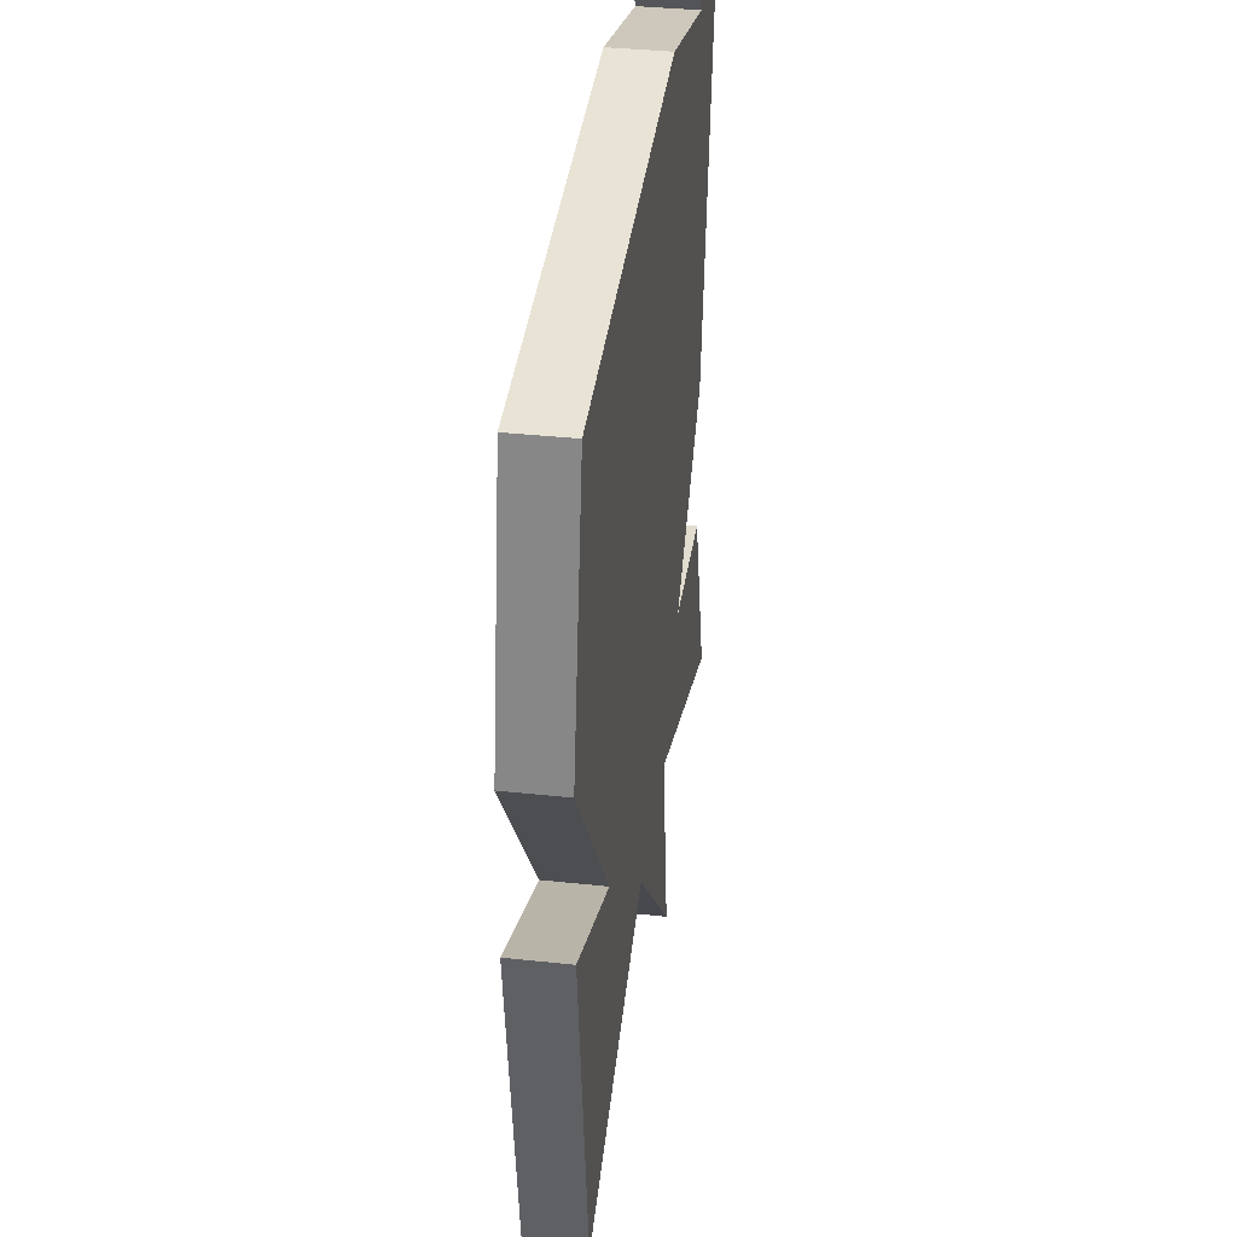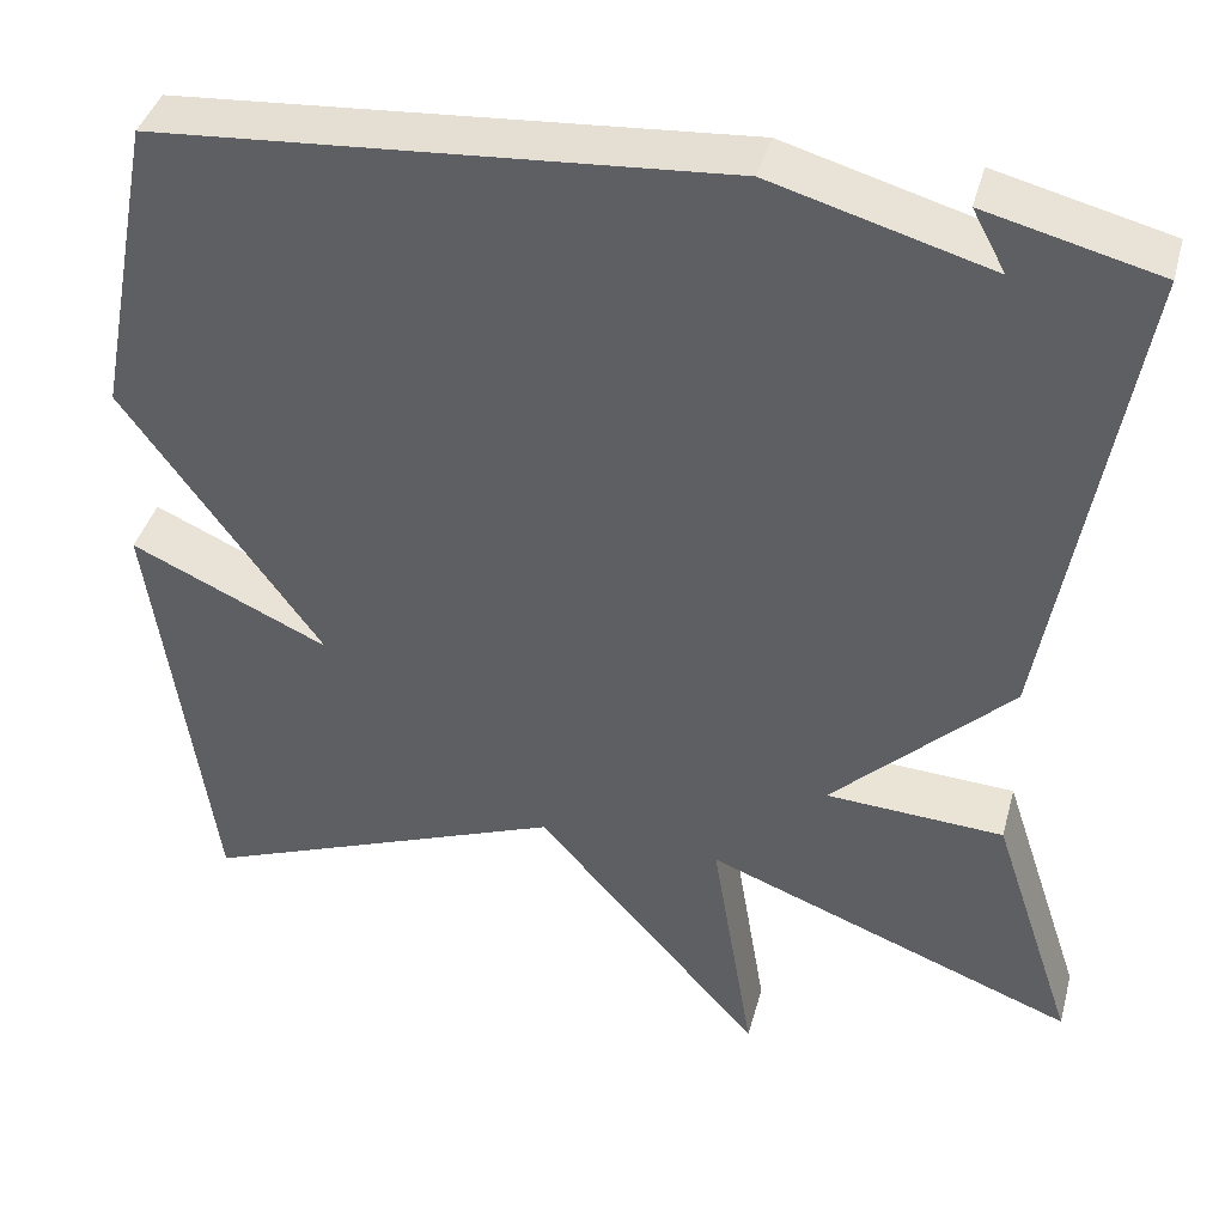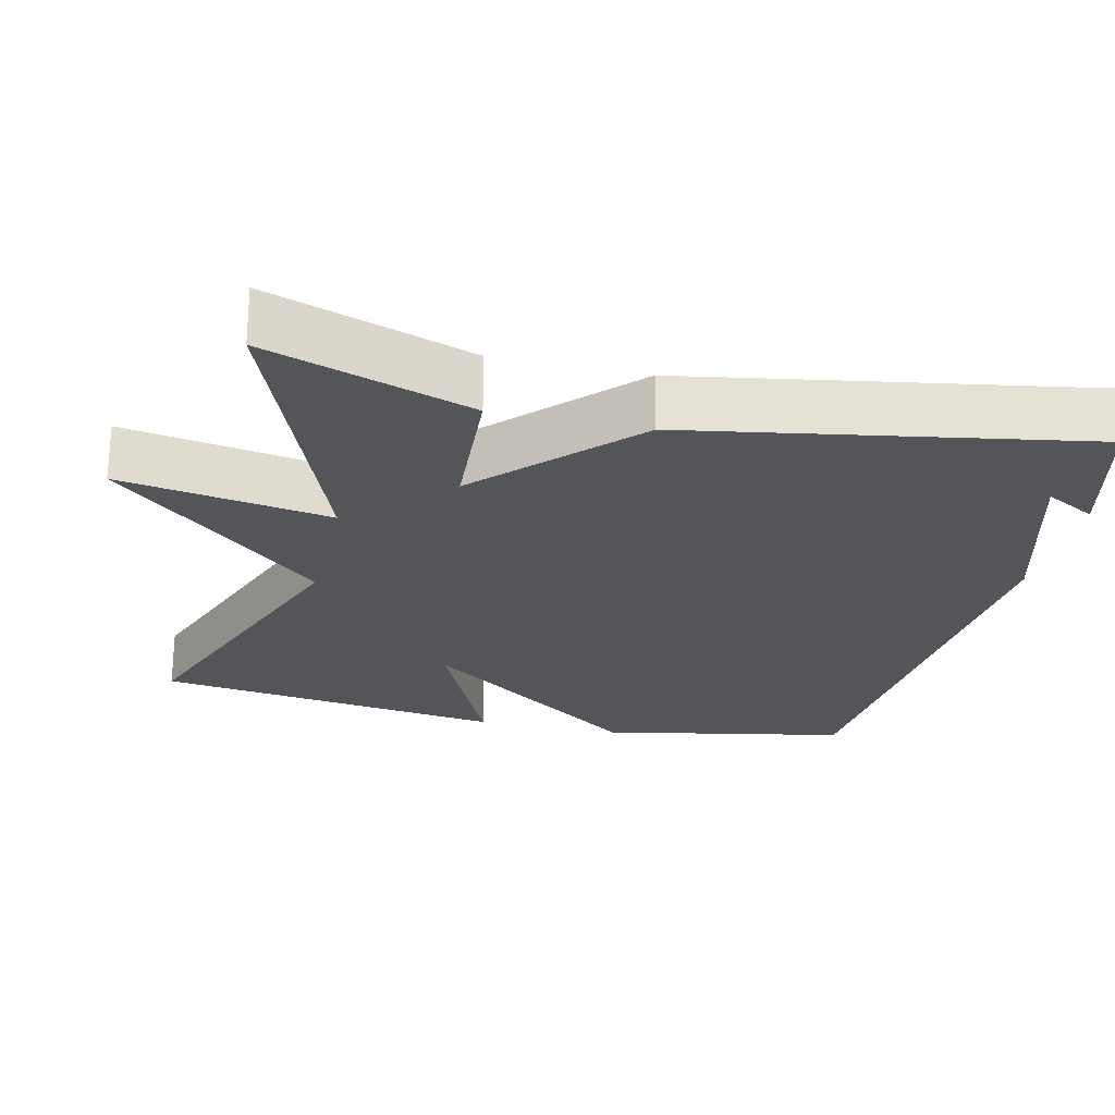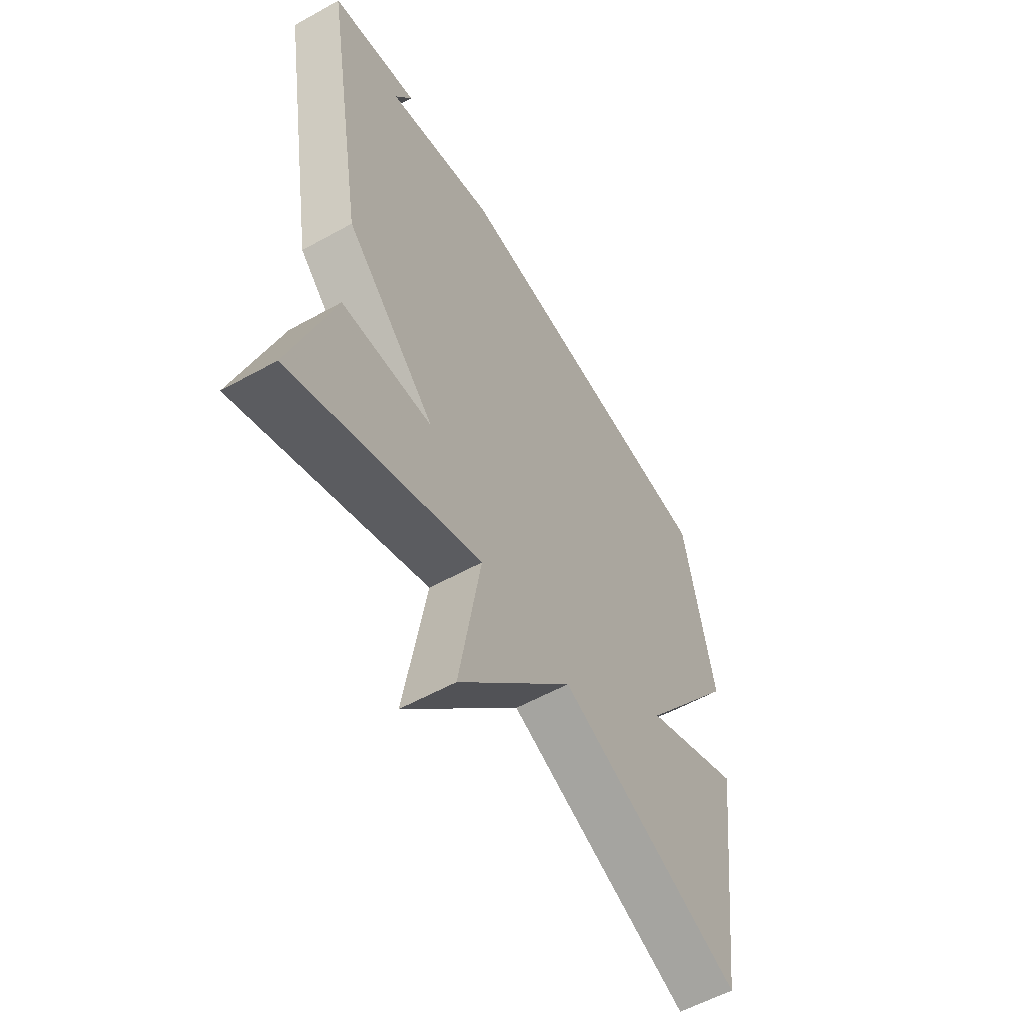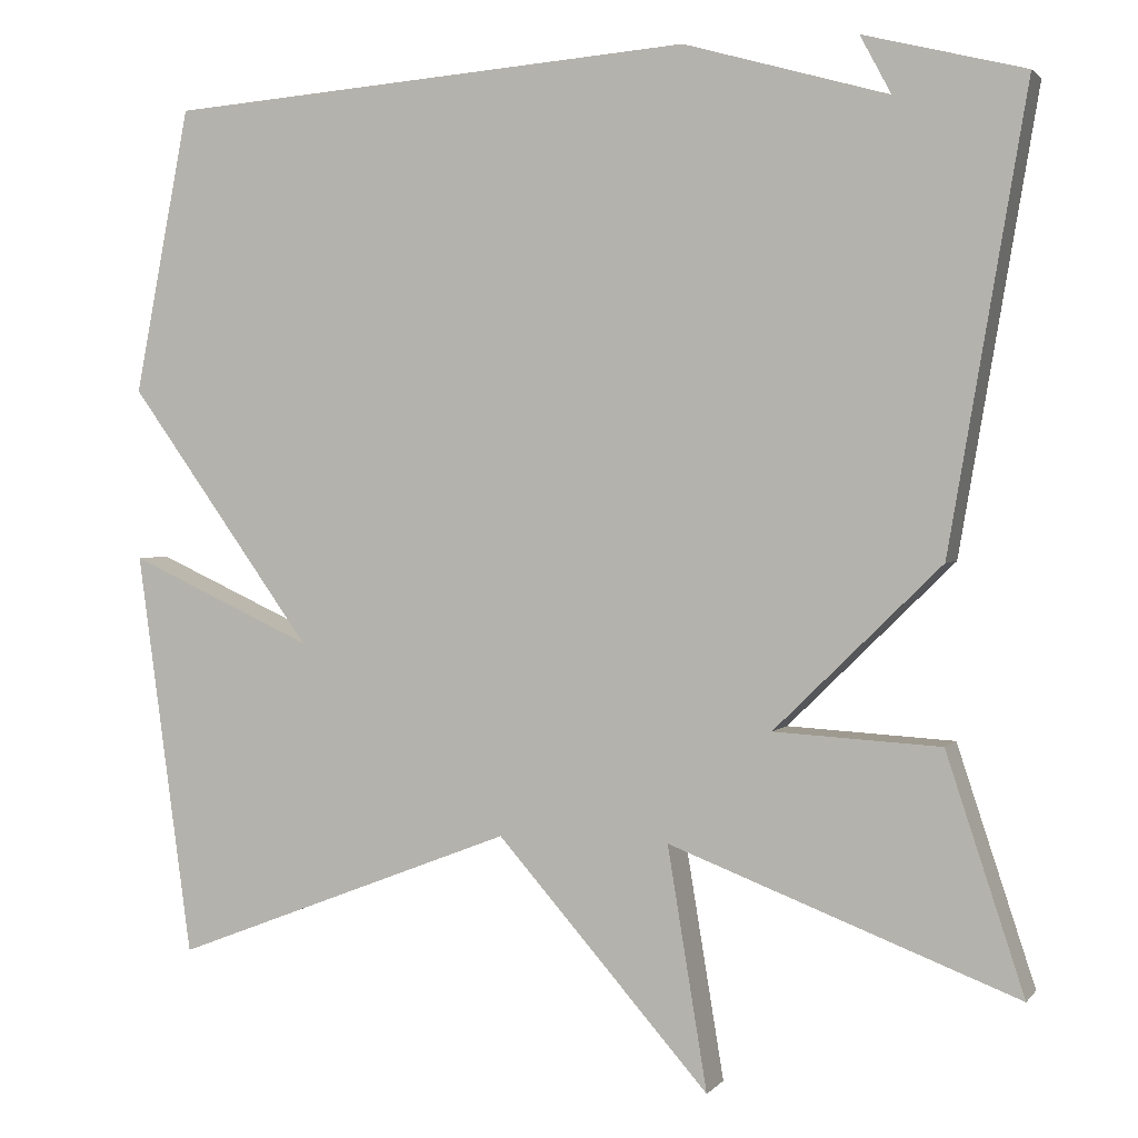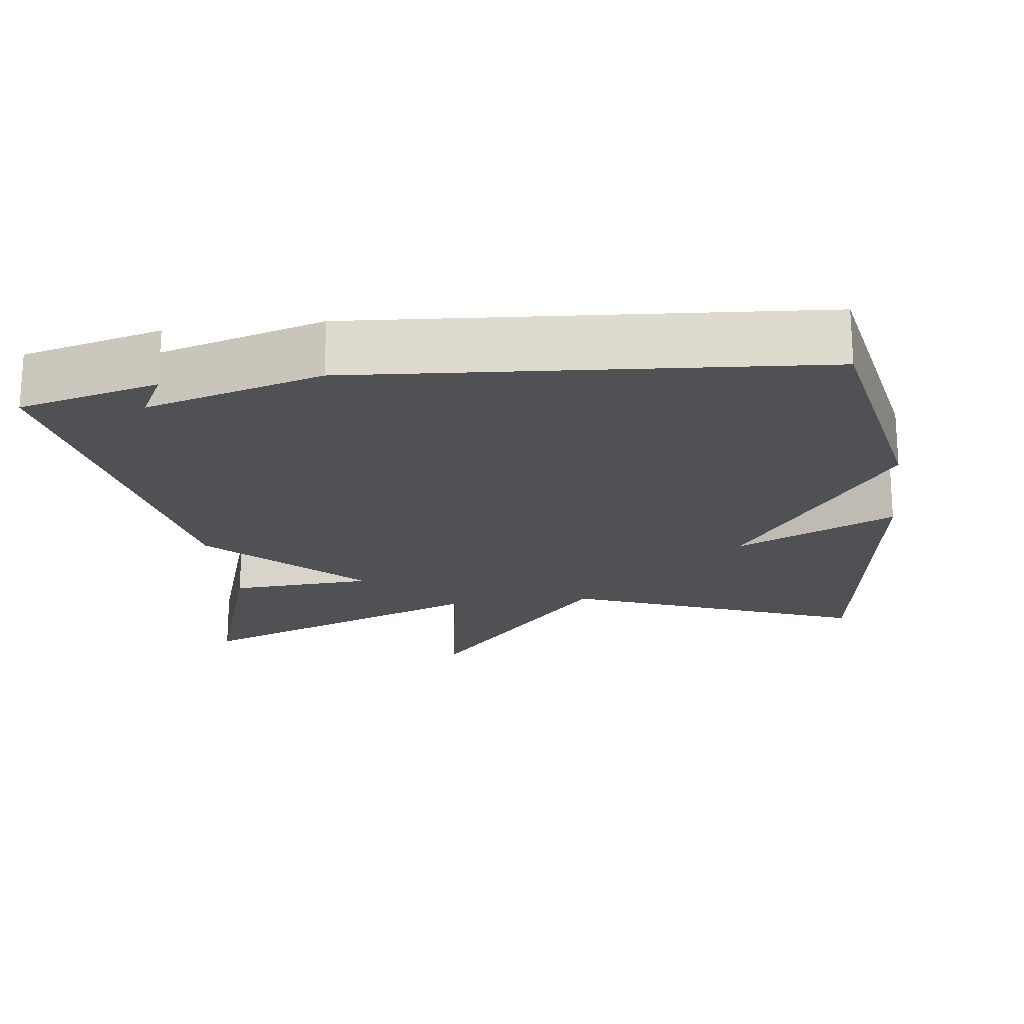
<metadata>
{"format":"obj","ext":"obj","renderer":"f3d","projection":"perspective","resolution":1024,"background":"white","views":[{"elev":37.2,"azim":97.9,"up":"+Z"},{"elev":40.6,"azim":-165.1,"up":"+Z"},{"elev":-24.4,"azim":-103.0,"up":"+Y"},{"elev":-57.2,"azim":-60.0,"up":"+Z"},{"elev":1.9,"azim":-161.3,"up":"+Z"},{"elev":-20.0,"azim":7.4,"up":"+Y"}]}
</metadata>
<code>
v -0.5 0.07 -0.5
v -0.41 0.07 -0.227
v -0.217 0.07 -0.216
v -0.41 0.07 -0.027
v -0.5 0.07 0.5
v -0.313 0.07 0.547
v -0.349 0.07 0.48
v -0.113 0.07 0.547
v 0.5 0.07 0.5
v 0.564 0.07 0.169
v 0.35 0.07 -0.129
v 0.564 0.07 -0.031
v 0.5 0.07 -0.5
v 0.103 0.07 -0.346
v -0.143 0.07 -0.626
v -0.097 0.07 -0.346
v -0.5 0 -0.5
v -0.41 0 -0.227
v -0.217 0 -0.216
v -0.41 0 -0.027
v -0.5 0 0.5
v -0.313 0 0.547
v -0.349 0 0.48
v -0.113 0 0.547
v 0.5 0 0.5
v 0.564 0 0.169
v 0.35 0 -0.129
v 0.564 0 -0.031
v 0.5 0 -0.5
v 0.103 0 -0.346
v -0.143 0 -0.626
v -0.097 0 -0.346
f 14 15 16
f 11 12 13 14
f 11 14 16
f 10 11 16
f 9 10 16
f 8 9 16
f 7 8 16
f 5 6 7
f 3 4 5 7
f 3 7 16
f 1 2 3 16
f 32 31 30
f 30 29 28 27
f 32 30 27
f 32 27 26
f 32 26 25
f 32 25 24
f 32 24 23
f 23 22 21
f 23 21 20 19
f 32 23 19
f 32 19 18 17
f 1 17 18 2
f 2 18 19 3
f 3 19 20 4
f 4 20 21 5
f 5 21 22 6
f 6 22 23 7
f 7 23 24 8
f 8 24 25 9
f 9 25 26 10
f 10 26 27 11
f 11 27 28 12
f 12 28 29 13
f 13 29 30 14
f 14 30 31 15
f 15 31 32 16
f 16 32 17 1

</code>
